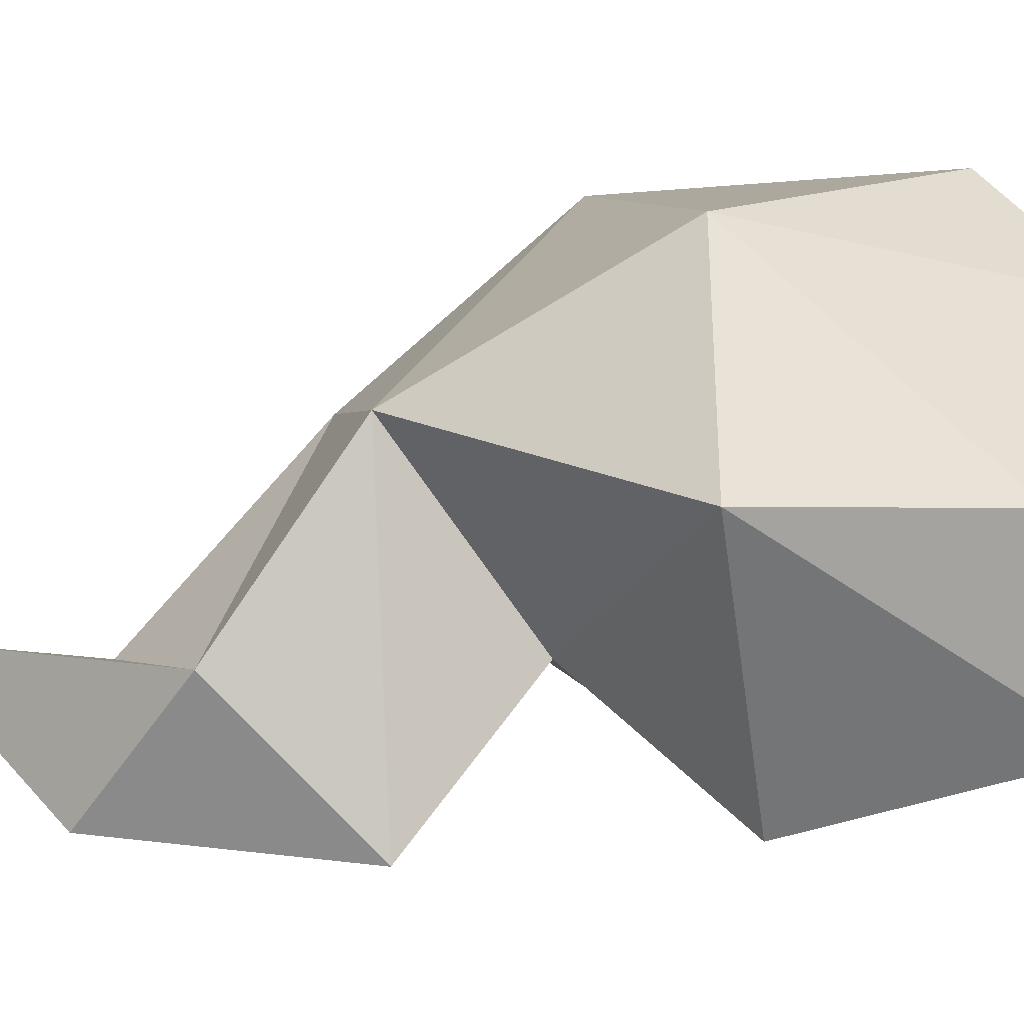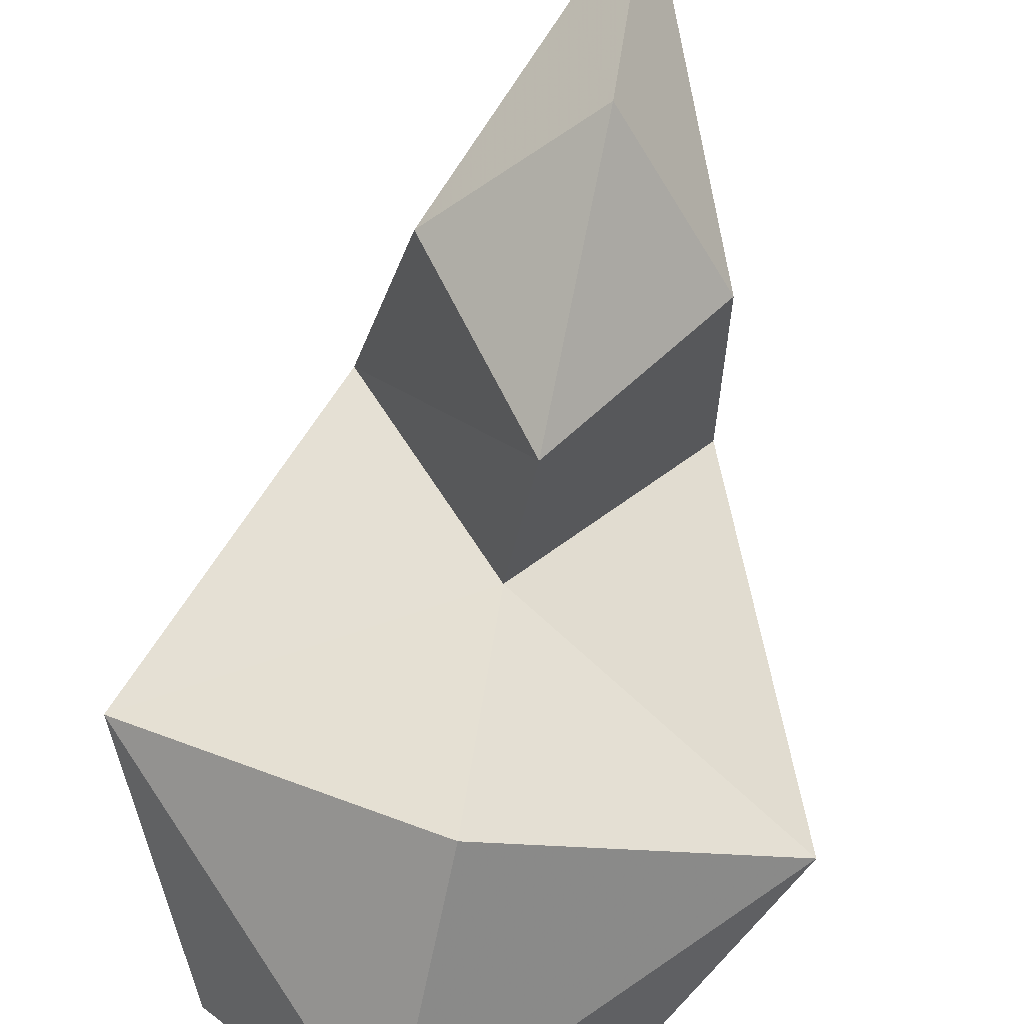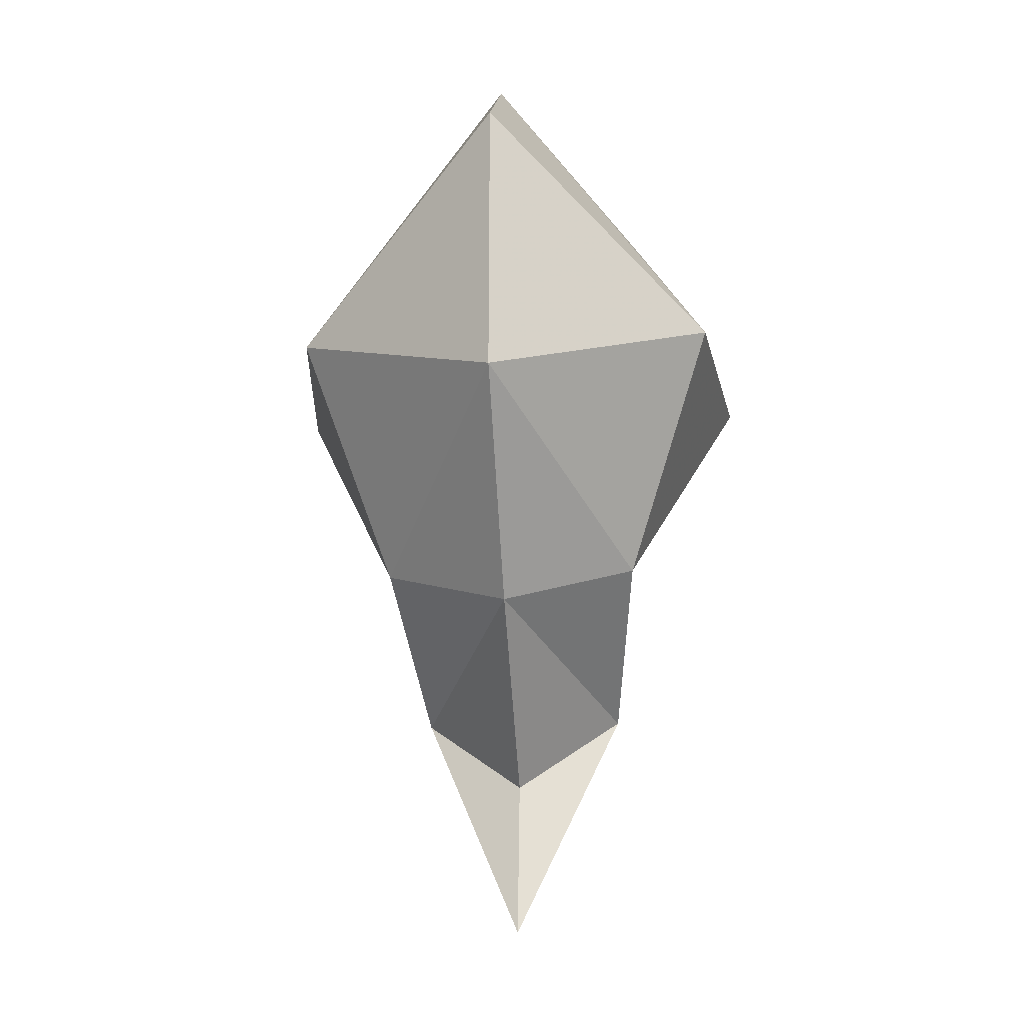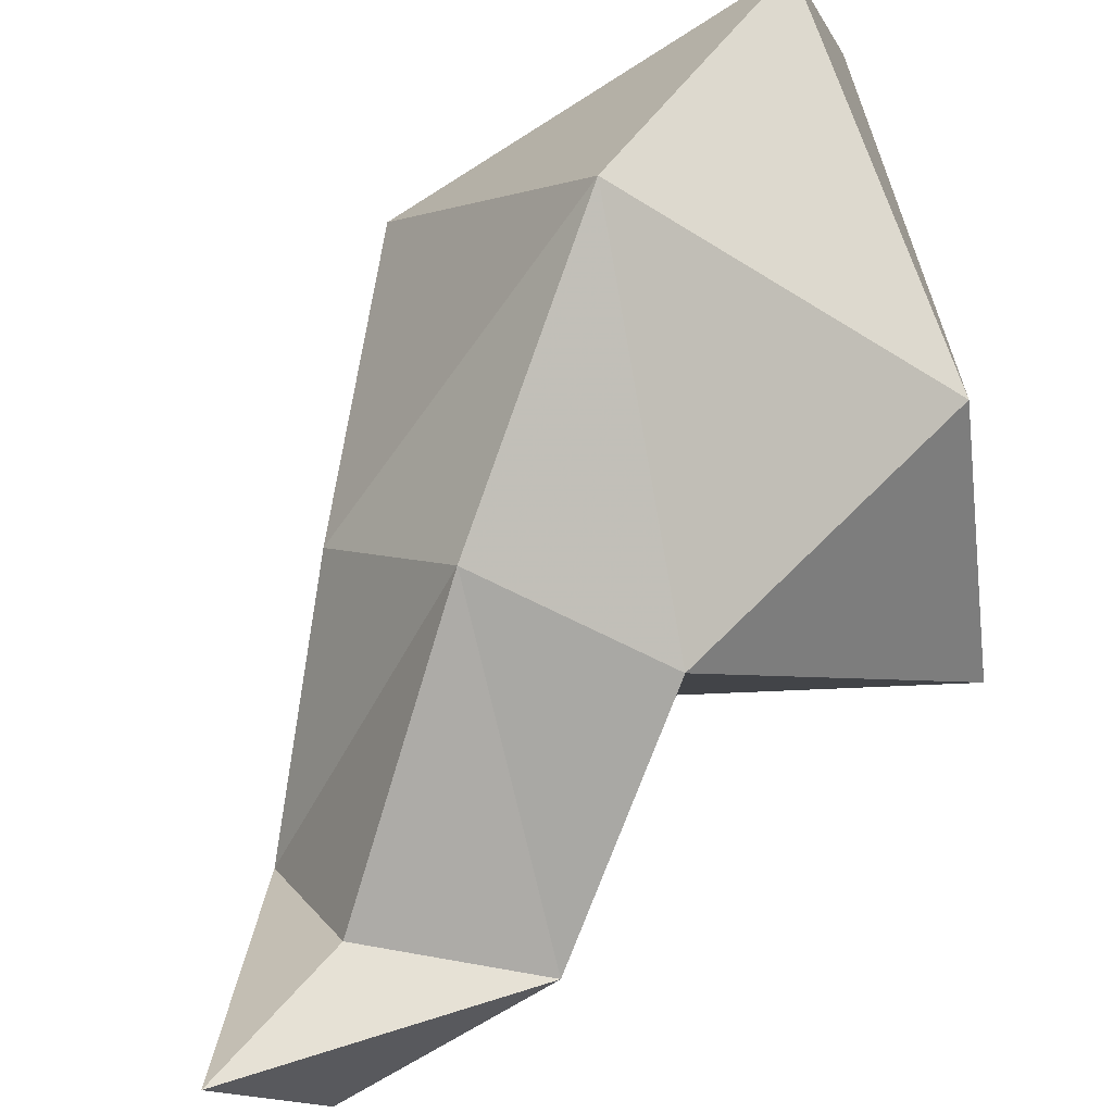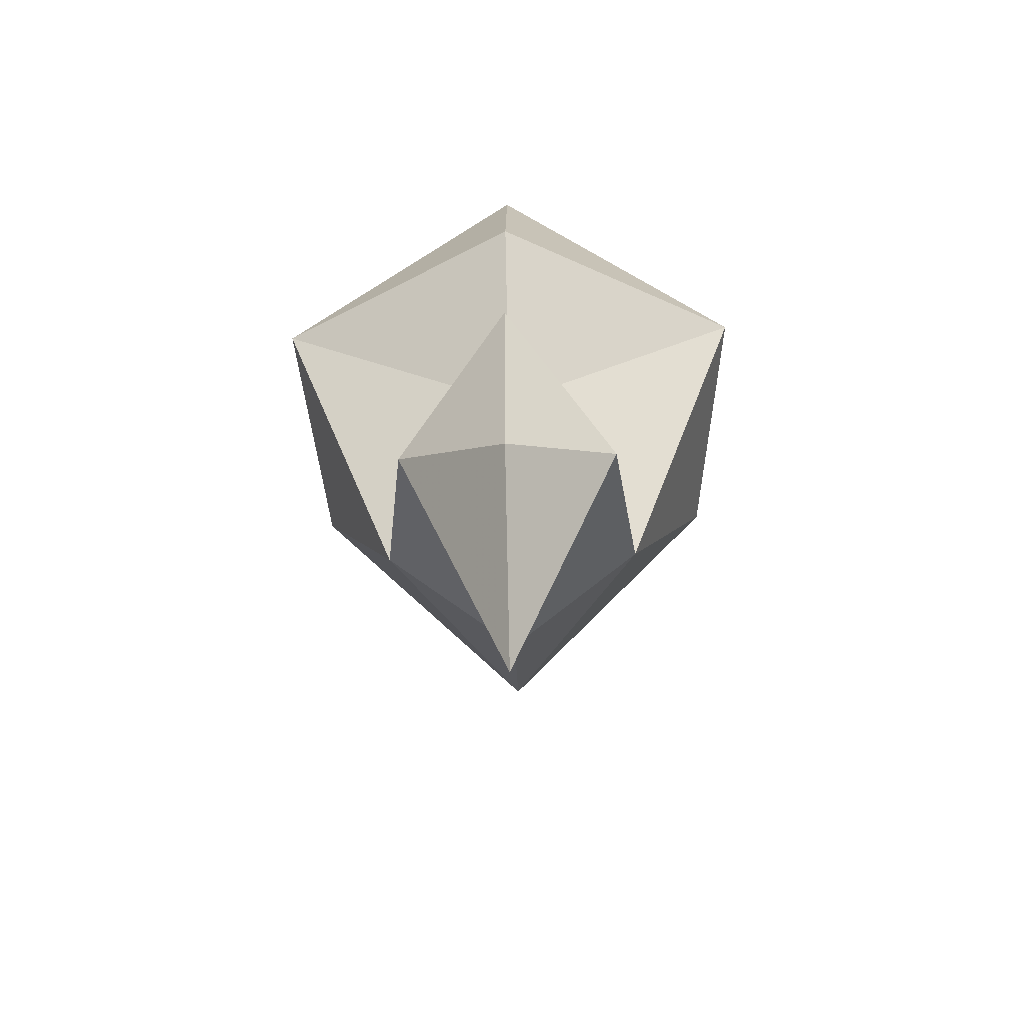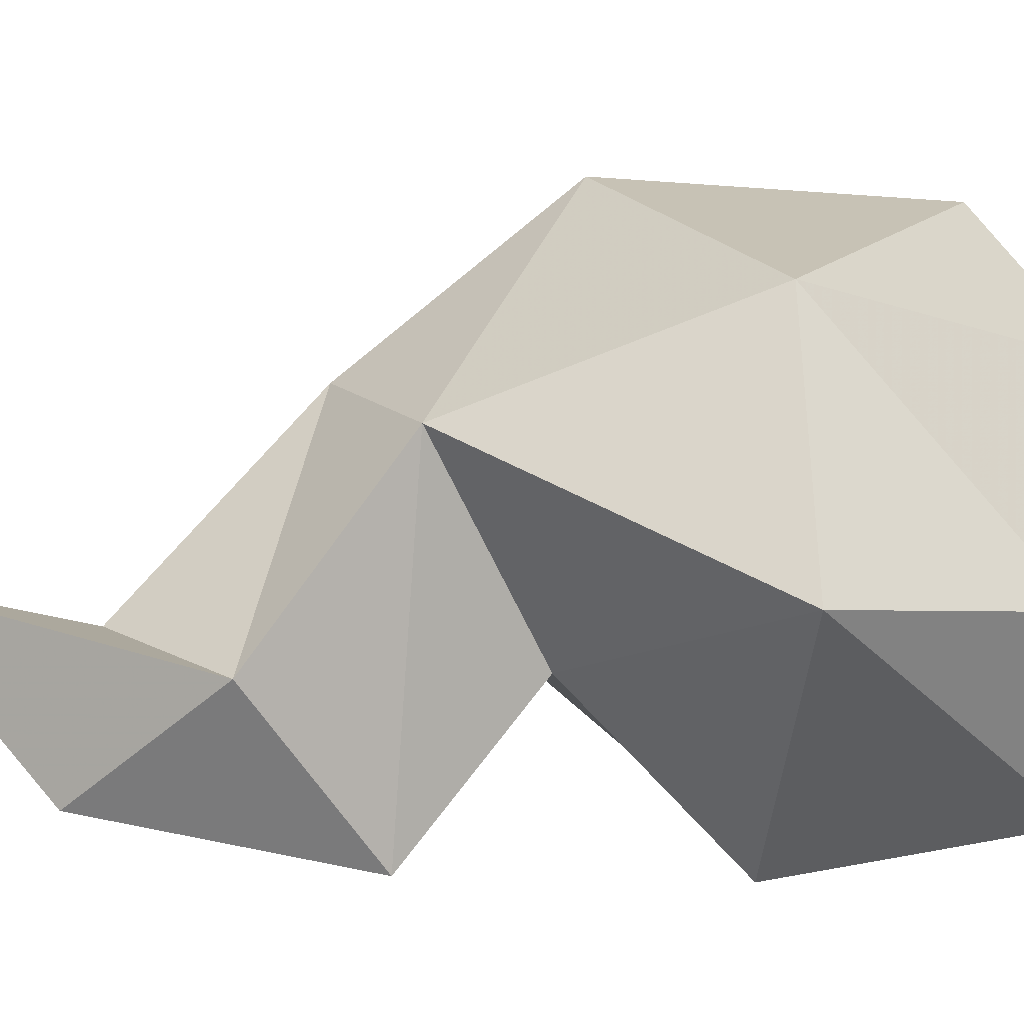
<metadata>
{"format":"obj","ext":"obj","renderer":"f3d","projection":"perspective","resolution":1024,"background":"white","views":[{"elev":-28.8,"azim":98.4,"up":"+Z"},{"elev":-79.7,"azim":-11.8,"up":"+Z"},{"elev":-21.0,"azim":5.0,"up":"+Y"},{"elev":40.5,"azim":27.5,"up":"+Z"},{"elev":-62.9,"azim":-178.4,"up":"+Y"},{"elev":-19.3,"azim":82.8,"up":"+Z"}]}
</metadata>
<code>
g CSkuTail
v 0 0.4848 1.036
v -0.3273 1.249 0.7503
v 0 0.909 0.5466
v 0 1.605 0.4274
v -0.4033 1.621 1.293
v 0 0.9805 0.9521
v 0 1.455 1.533
v 0 2.03 2.07
v -0.6671 2.36 1.544
v 0 2.917 2.058
v 0 3.234 1.67
v 0 1.947 0.8833
v -0.7585 2.373 0.8065
v 0 2.382 0.4358
v 0 3.105 0.583
v -0.4426 2.999 0.9255
v 0.3273 1.249 0.7503
v 0.4033 1.621 1.293
v 0.6671 2.36 1.544
v 0.7585 2.373 0.8065
v 0.4426 2.999 0.9255
f 1 2 3
f 2 4 3
f 5 4 2
f 1 6 2
f 6 7 2
f 2 7 5
f 7 8 5
f 5 8 9
f 8 10 9
f 9 10 11
f 4 5 12
f 12 5 13
f 5 9 13
f 13 14 12
f 13 15 14
f 16 15 13
f 13 9 16
f 9 11 16
f 16 11 15
f 1 3 17
f 17 3 4
f 18 17 4
f 1 17 6
f 6 17 7
f 17 18 7
f 7 18 8
f 18 19 8
f 8 19 10
f 19 11 10
f 4 12 18
f 12 20 18
f 18 20 19
f 20 12 14
f 20 14 15
f 21 20 15
f 20 21 19
f 19 21 11
f 21 15 11

</code>
